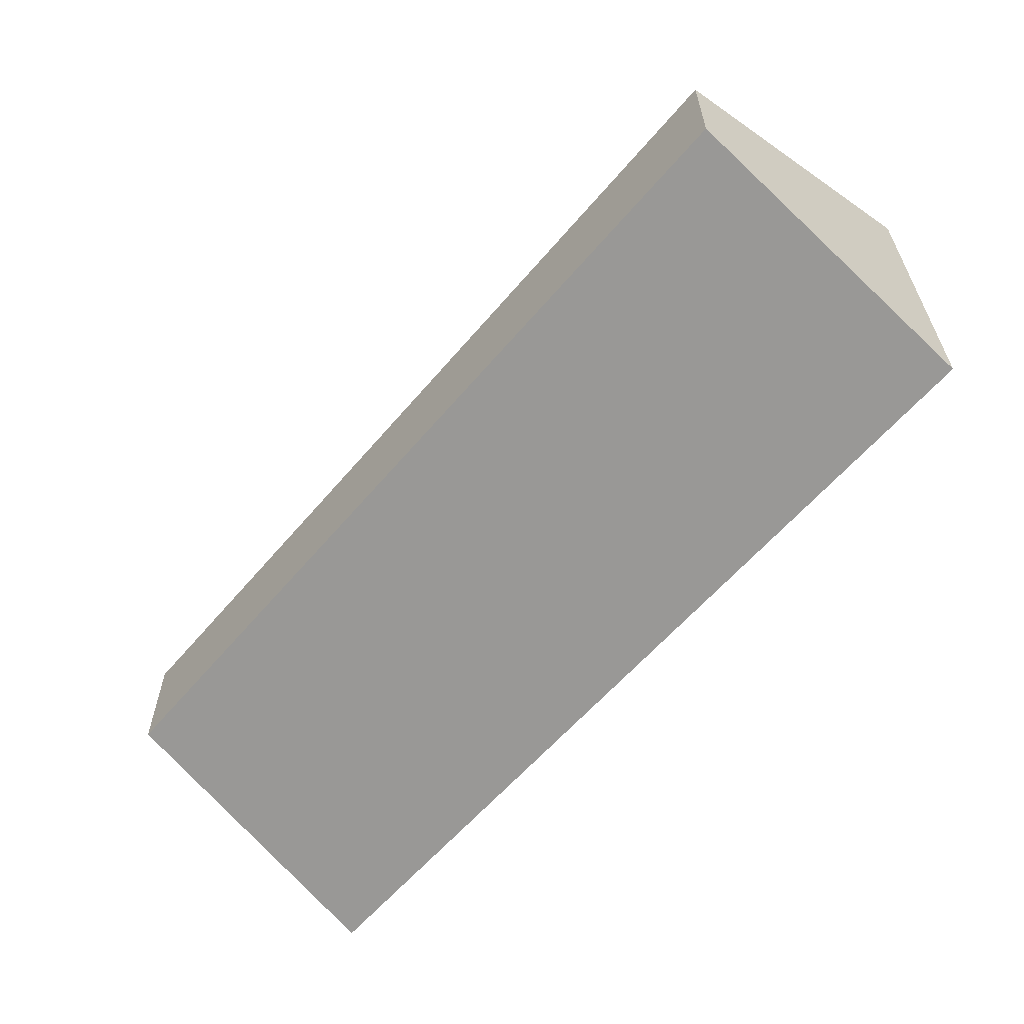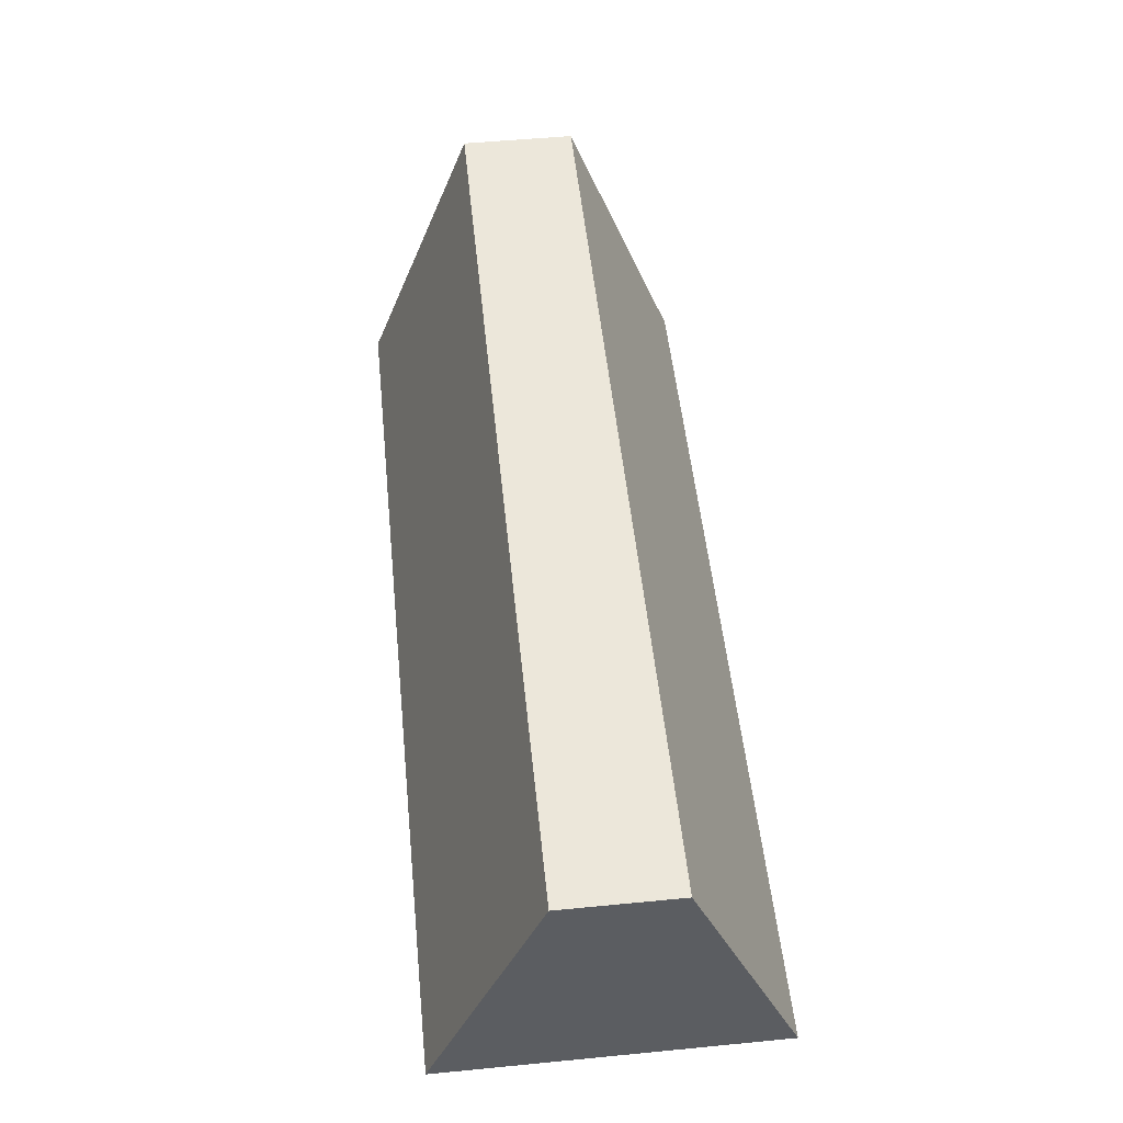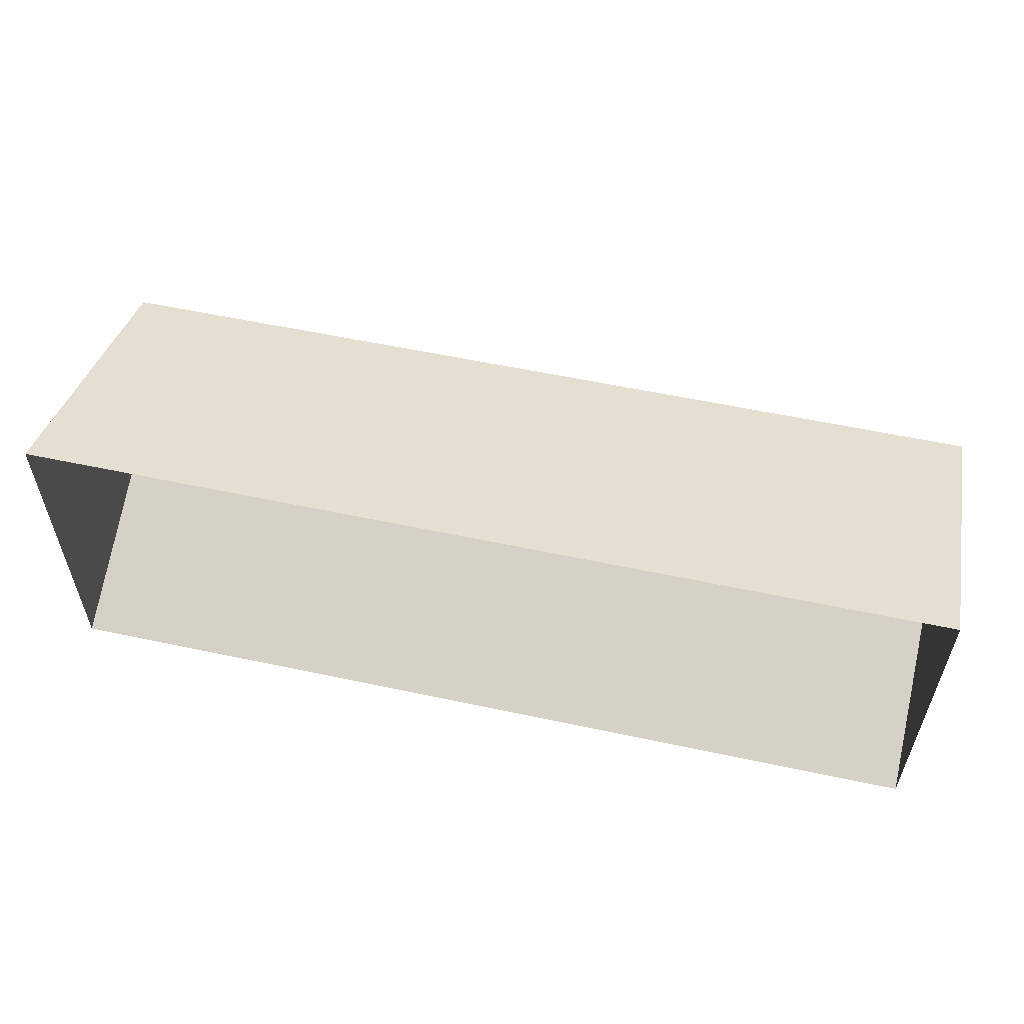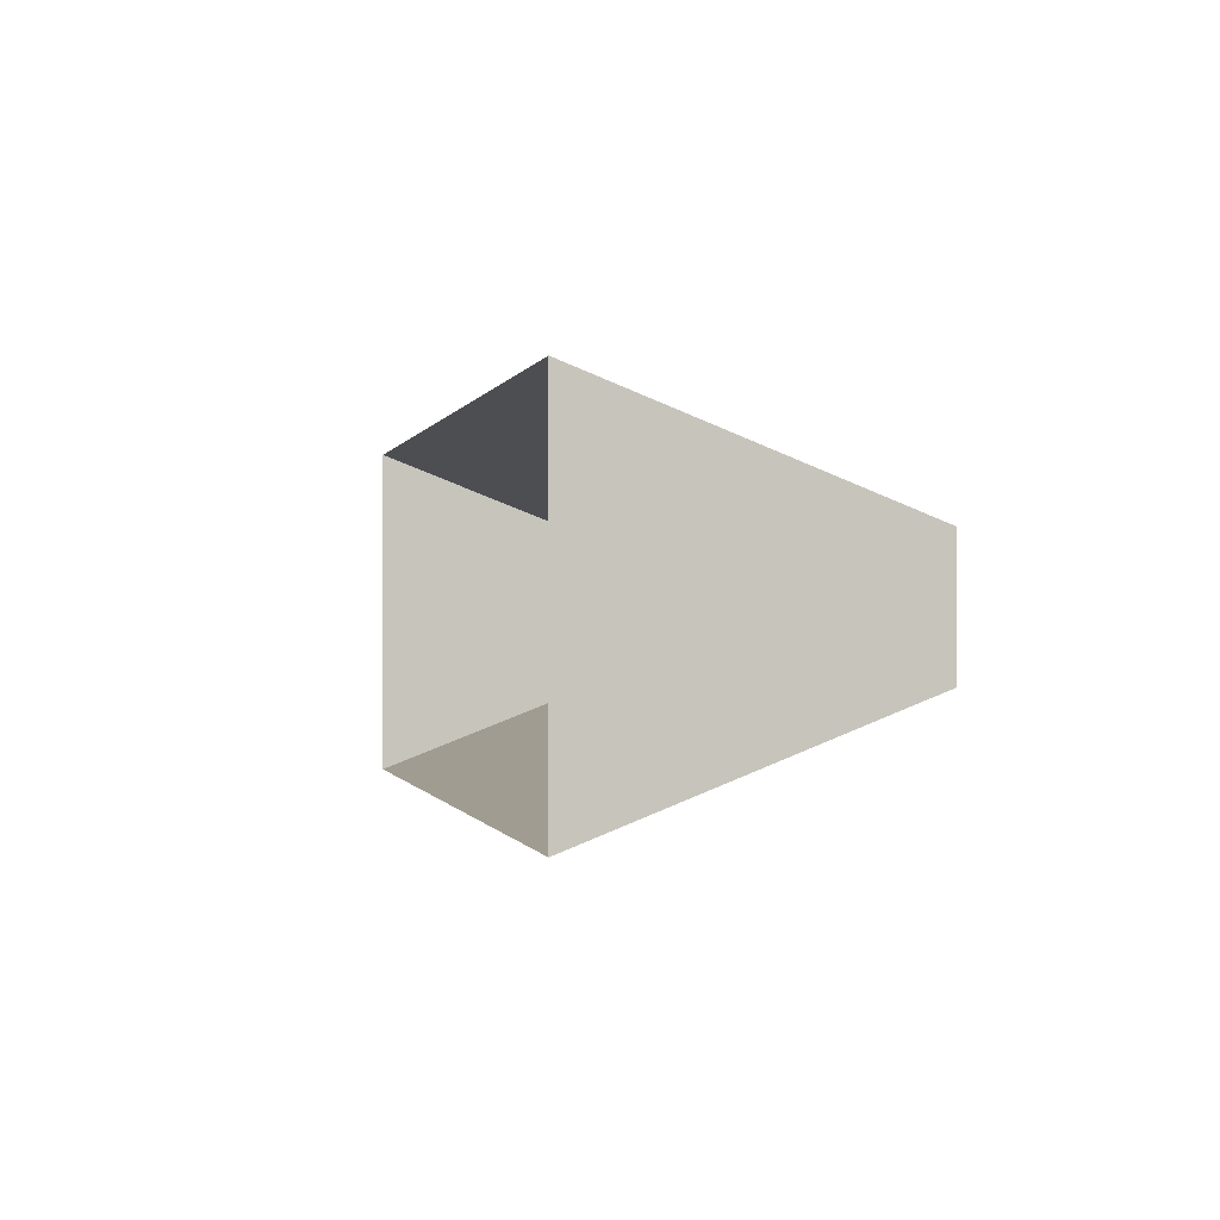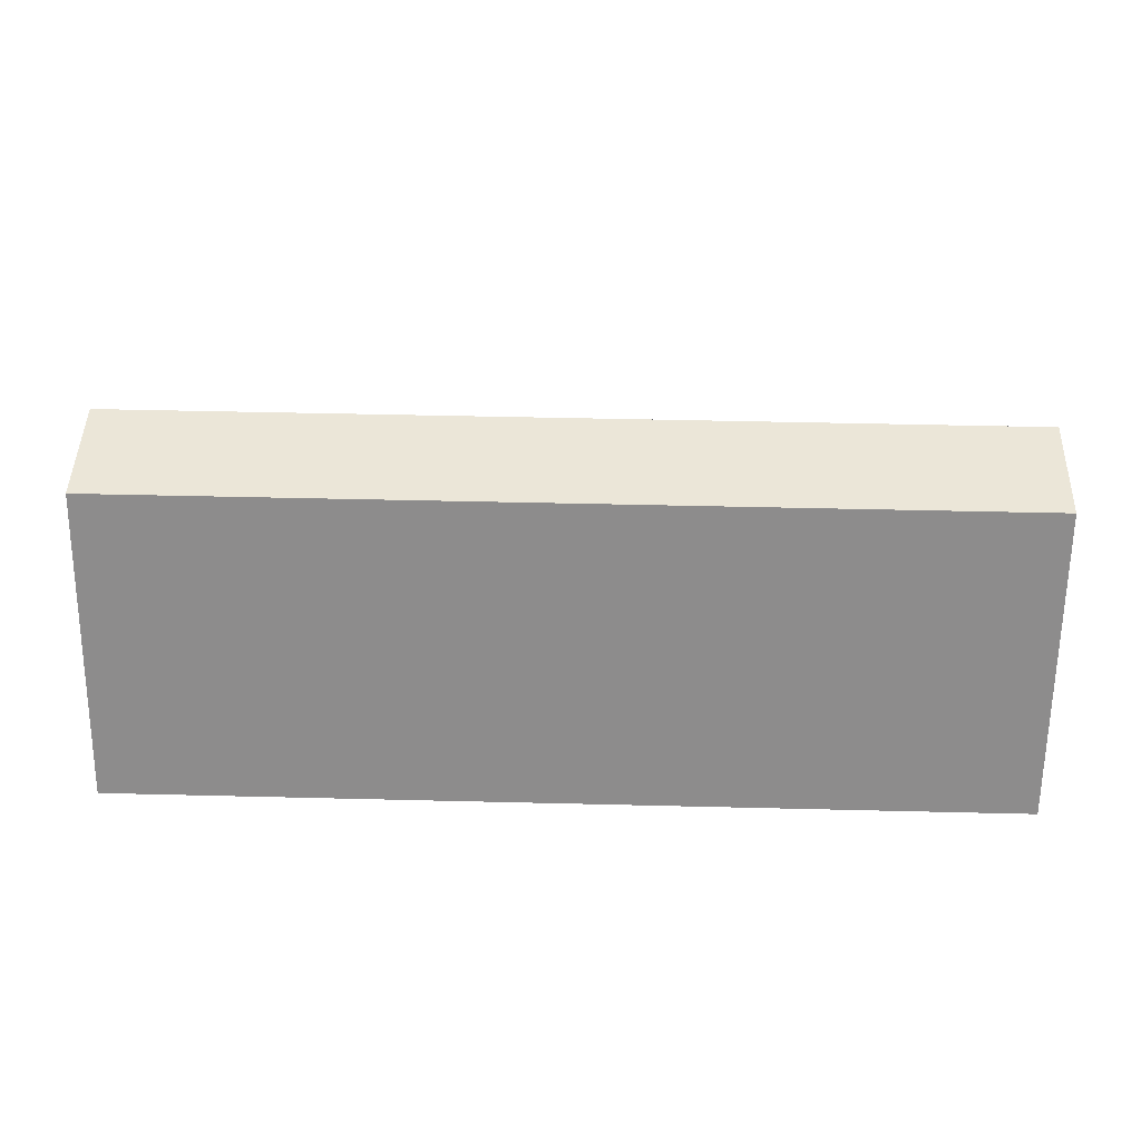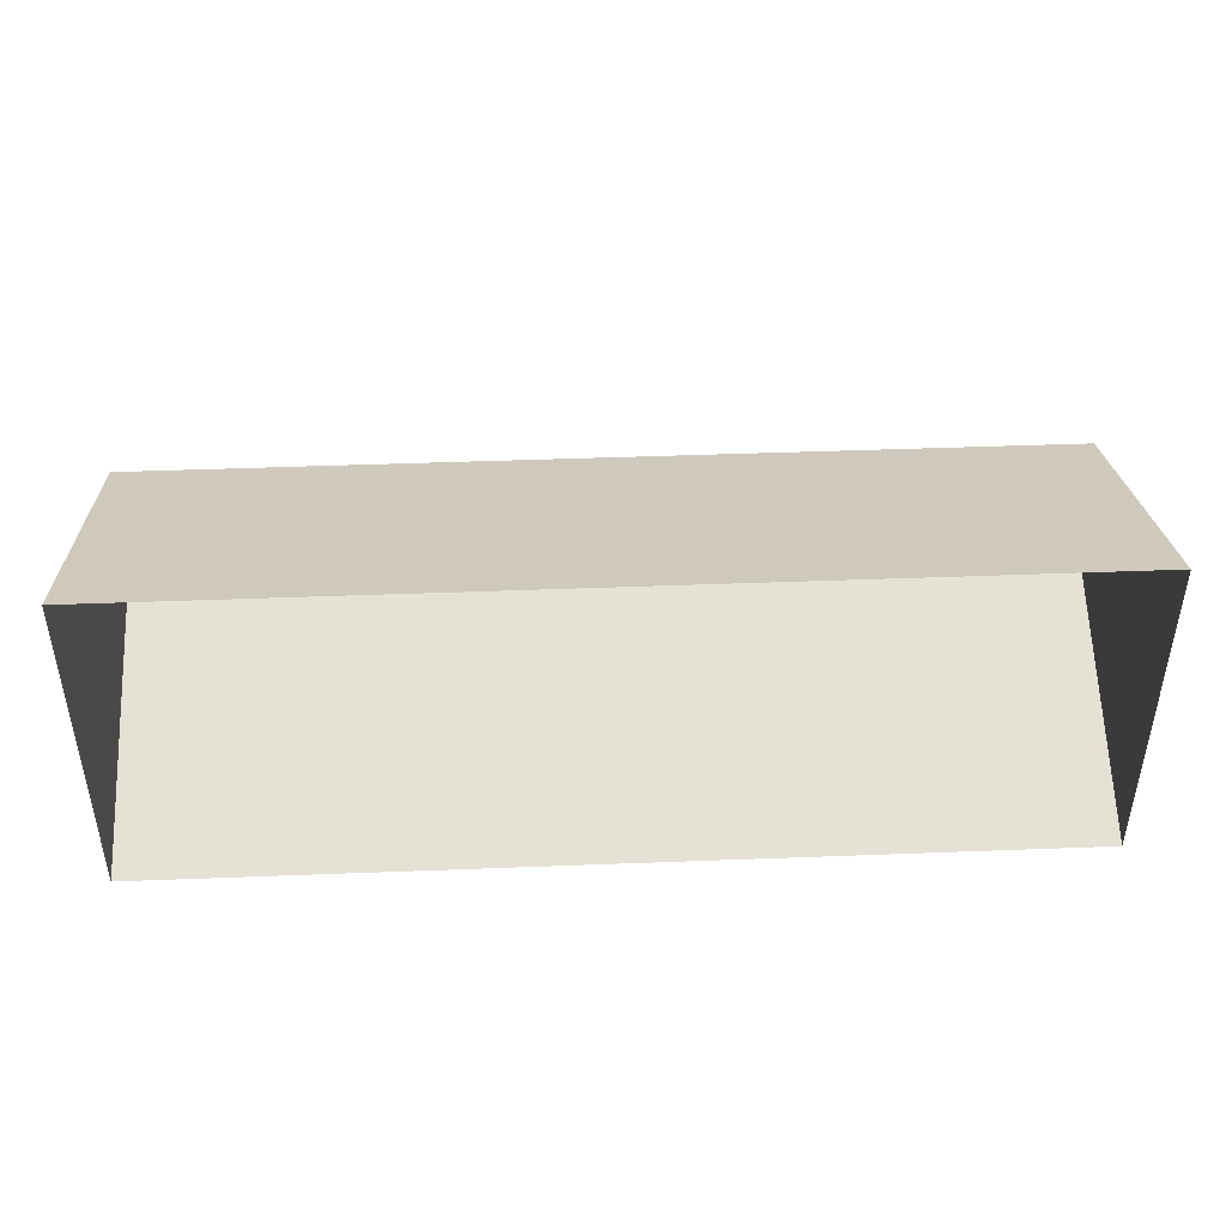
<metadata>
{"format":"obj","ext":"obj","renderer":"f3d","projection":"perspective","resolution":1024,"background":"white","views":[{"elev":-59.3,"azim":50.1,"up":"+Y"},{"elev":52.8,"azim":84.1,"up":"+Z"},{"elev":56.4,"azim":-167.4,"up":"+Y"},{"elev":-0.3,"azim":-103.0,"up":"+Y"},{"elev":46.5,"azim":-178.4,"up":"+Z"},{"elev":43.9,"azim":177.4,"up":"+Y"}]}
</metadata>
<code>
o Object.1
v -40 -5.016 26
v 40 -5.017 26
v 13.24 -5.017 26
v 40 5.017 26
v -40 5.017 26
v -13.24 5.017 26
v -10.03 -5.017 26
v 10.03 5.017 26
v -40 -15 0.000435
v 40 -15 0.000408
v -40 15 1.9e-05
v 40 15 -8e-06
f 12 9 11
f 12 10 9
f 3 9 2
f 7 1 9
f 9 10 2
f 3 7 9
f 4 3 2
f 8 6 7
f 3 8 7
f 6 1 7
f 6 5 1
f 4 8 3
f 12 8 4
f 12 6 8
f 6 11 5
f 11 6 12
f 9 1 5
f 11 9 5
f 2 10 4
f 10 12 4

</code>
